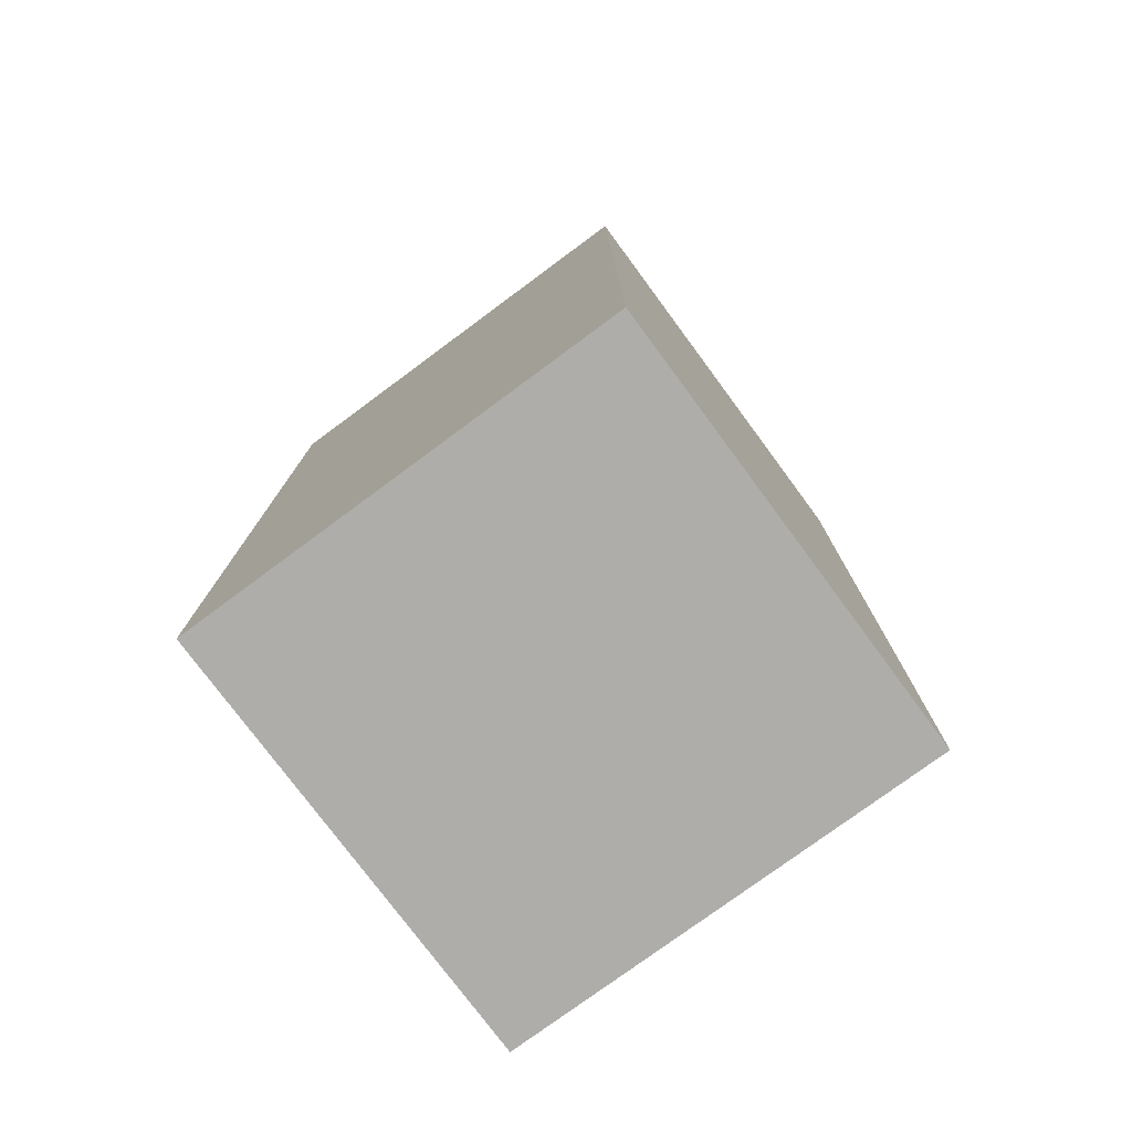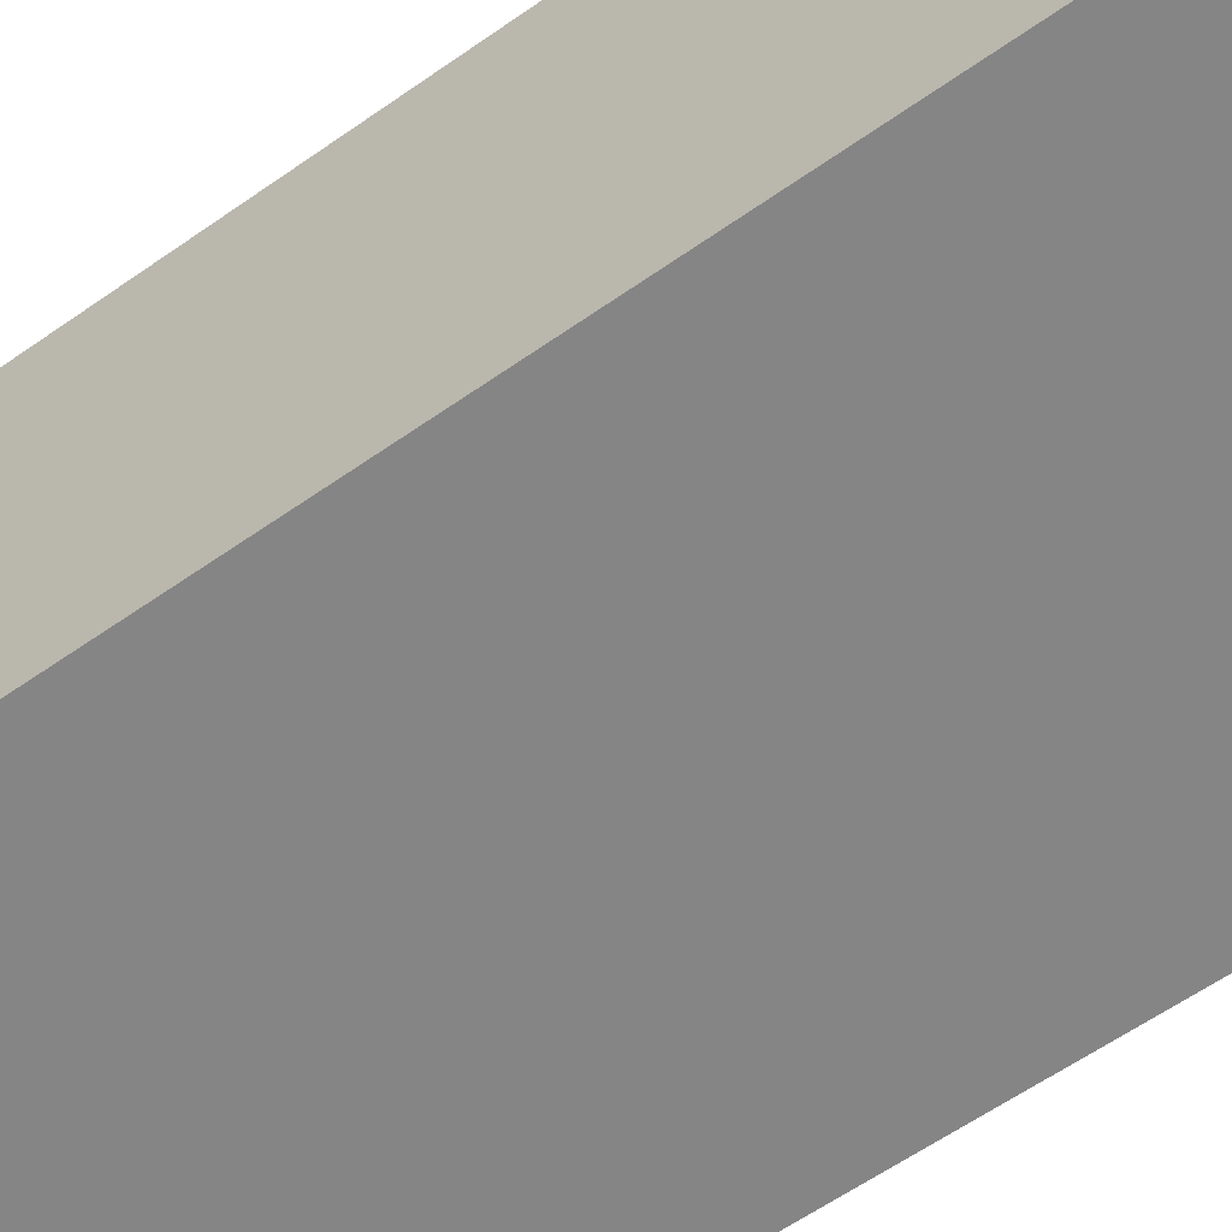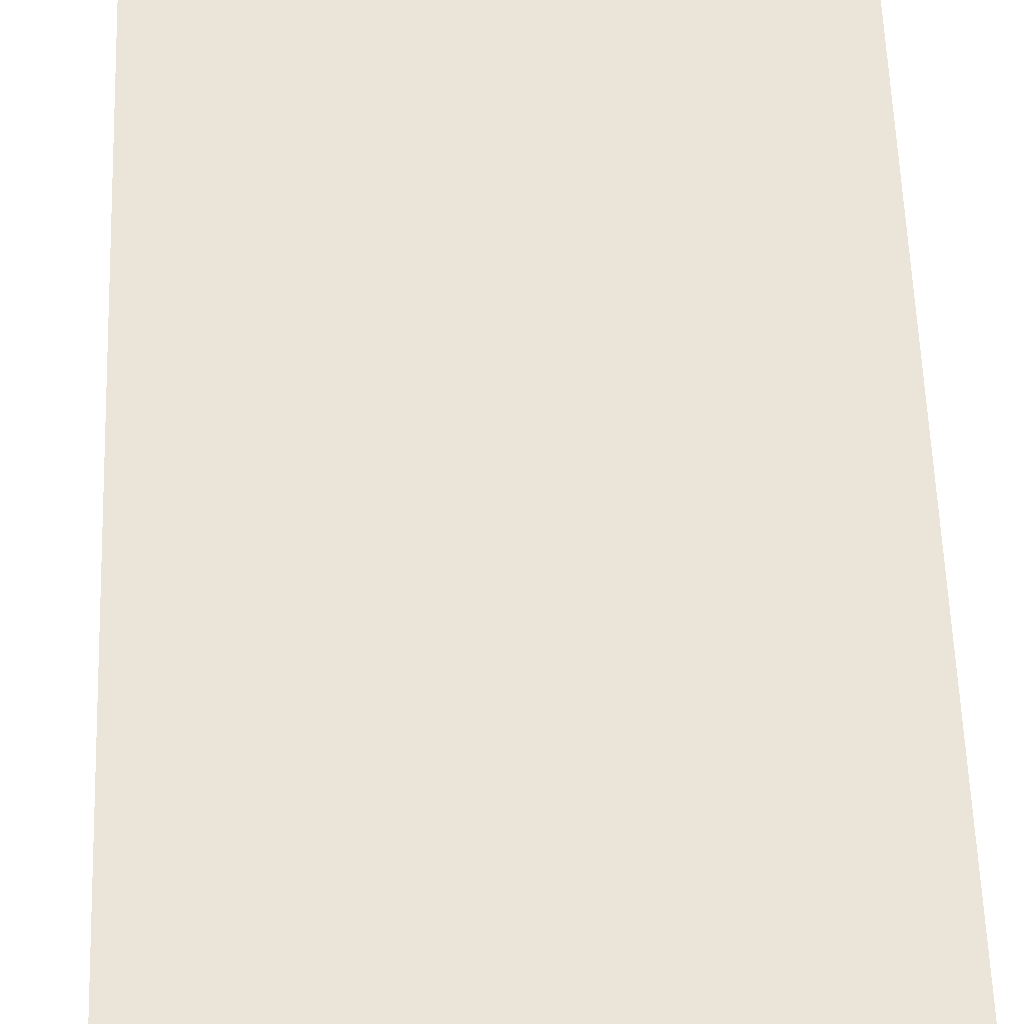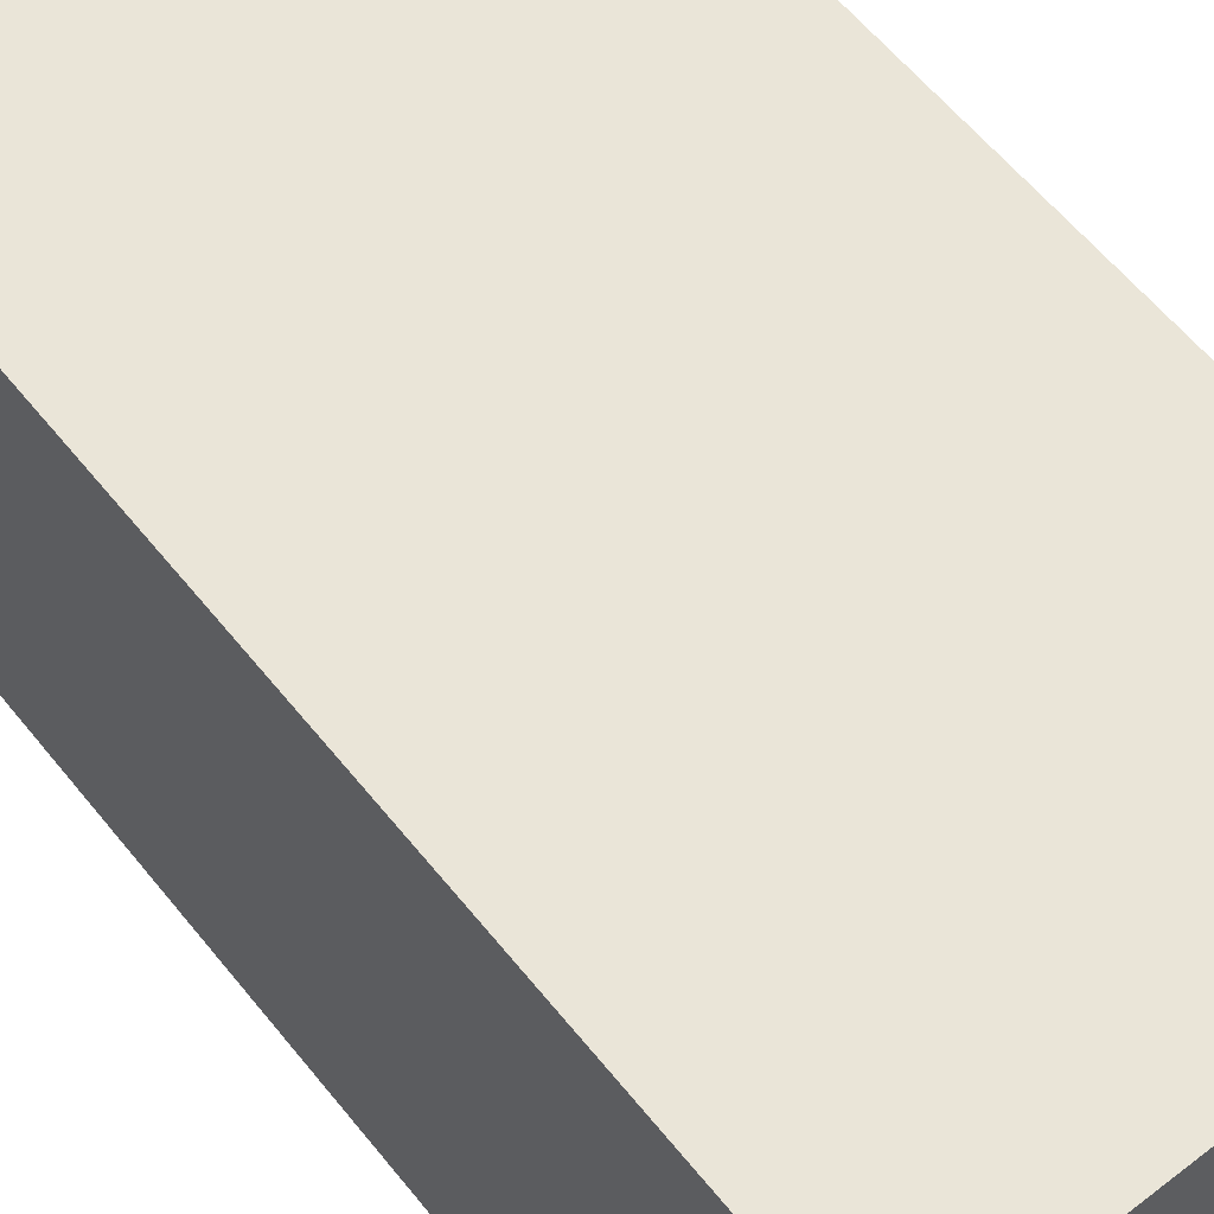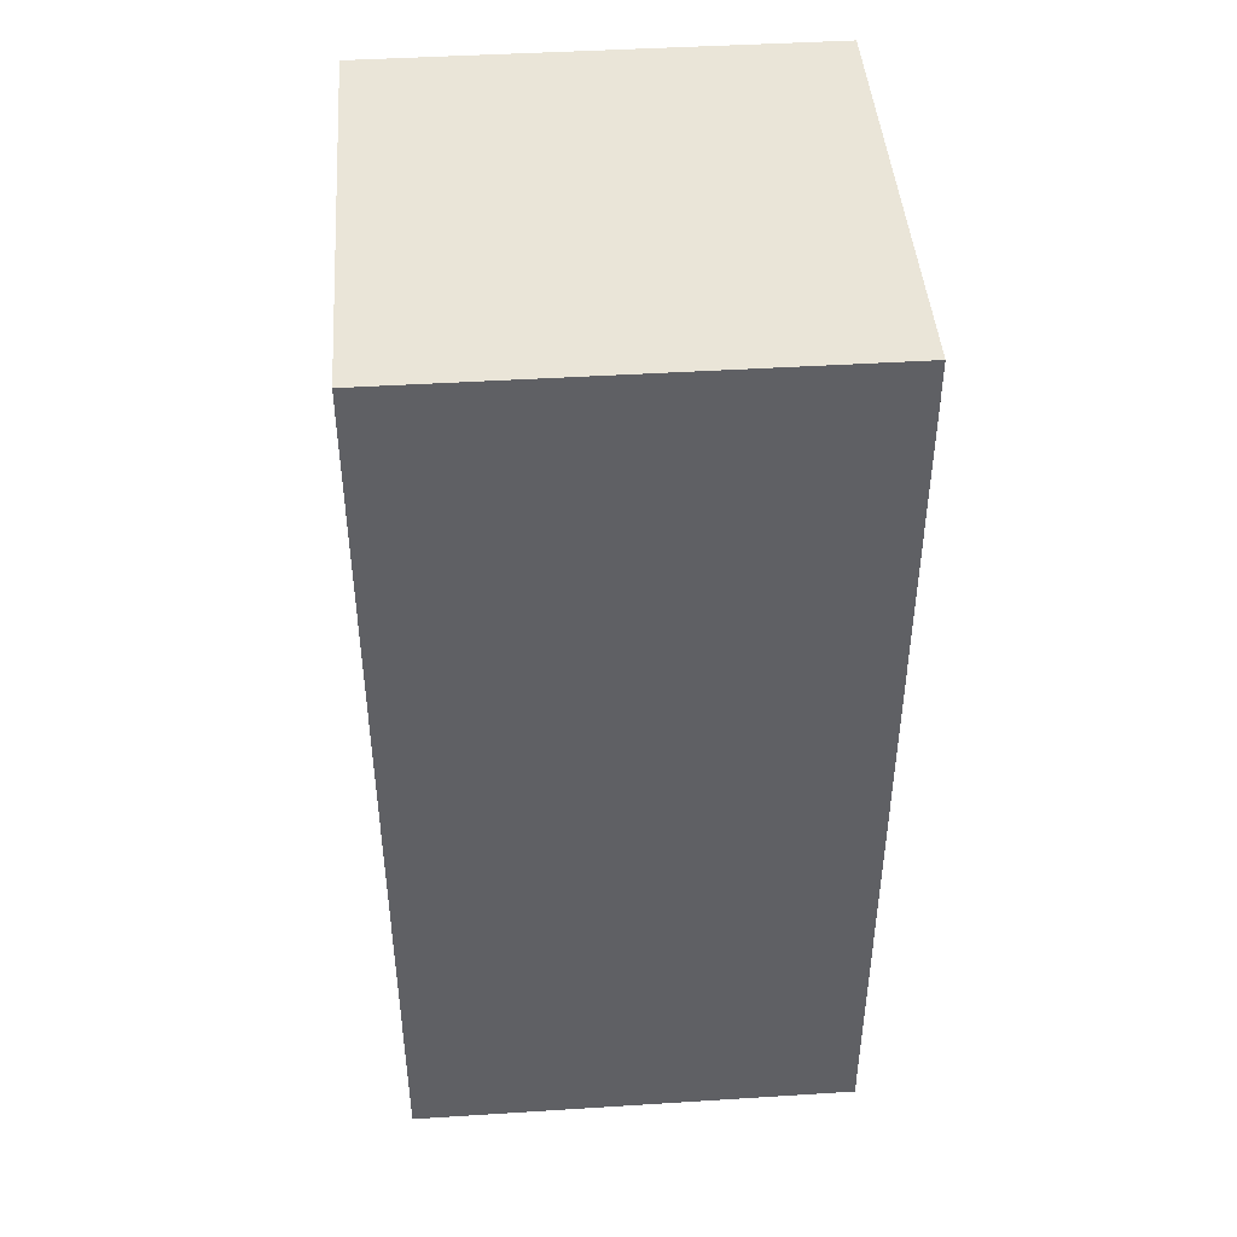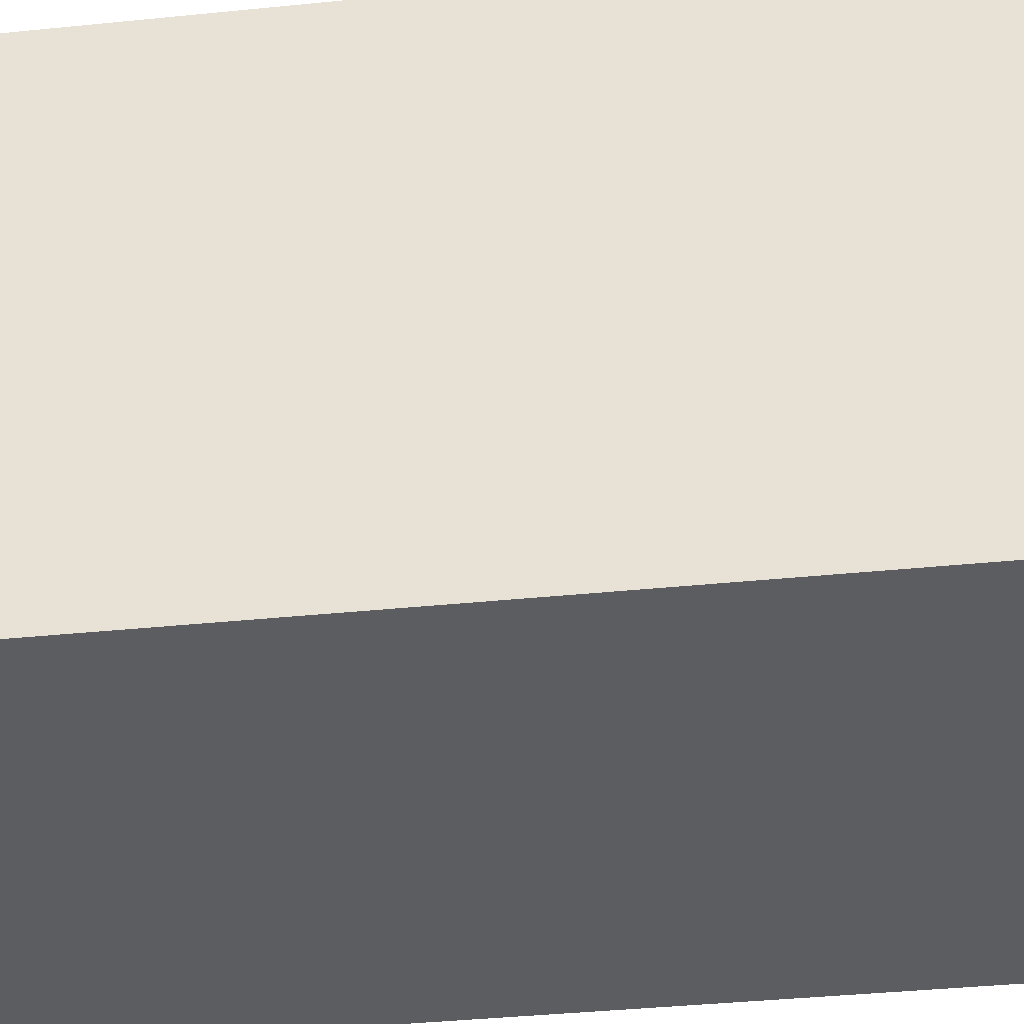
<metadata>
{"format":"obj","ext":"obj","renderer":"f3d","projection":"perspective","resolution":1024,"background":"white","views":[{"elev":-77.1,"azim":36.5,"up":"+Y"},{"elev":-61.9,"azim":125.4,"up":"+Z"},{"elev":58.7,"azim":-2.0,"up":"+Z"},{"elev":59.5,"azim":141.5,"up":"+Z"},{"elev":44.5,"azim":-4.2,"up":"+Y"},{"elev":-36.5,"azim":-82.4,"up":"+Z"}]}
</metadata>
<code>
g Body
v 0.125 -0 -0
v -0.125 0 -0.25
v -0.125 -0 -0
v 0.125 0 -0.25
v -0.125 0 -0.25
v 0.125 0 -0.25
v -0.125 0.5231 -0.2505
v 0.125 0.5231 -0.2505
v 0.125 0.5231 -0.00055
v 0.125 0.5231 -0.2505
v 0.125 0 -0.25
v 0.125 -0 -0
v -0.125 0.5231 -0.00055
v 0.125 0.5231 -0.00055
v -0.125 -0 -0
v 0.125 -0 -0
v -0.125 0.5231 -0.2505
v -0.125 0.5231 -0.00055
v -0.125 0 -0.25
v -0.125 -0 -0
v 0.125 0.5231 -0.00055
v -0.125 0.5231 -0.00055
v -0.125 0.5231 -0.2505
v 0.125 0.5231 -0.2505
f -22 -23 -24
f -23 -21 -24
f -18 -19 -20
f -18 -17 -19
f -14 -15 -16
f -16 -13 -14
f -10 -11 -12
f -10 -9 -11
f -6 -7 -8
f -7 -6 -5
f -2 -3 -4
f -4 -1 -2

</code>
